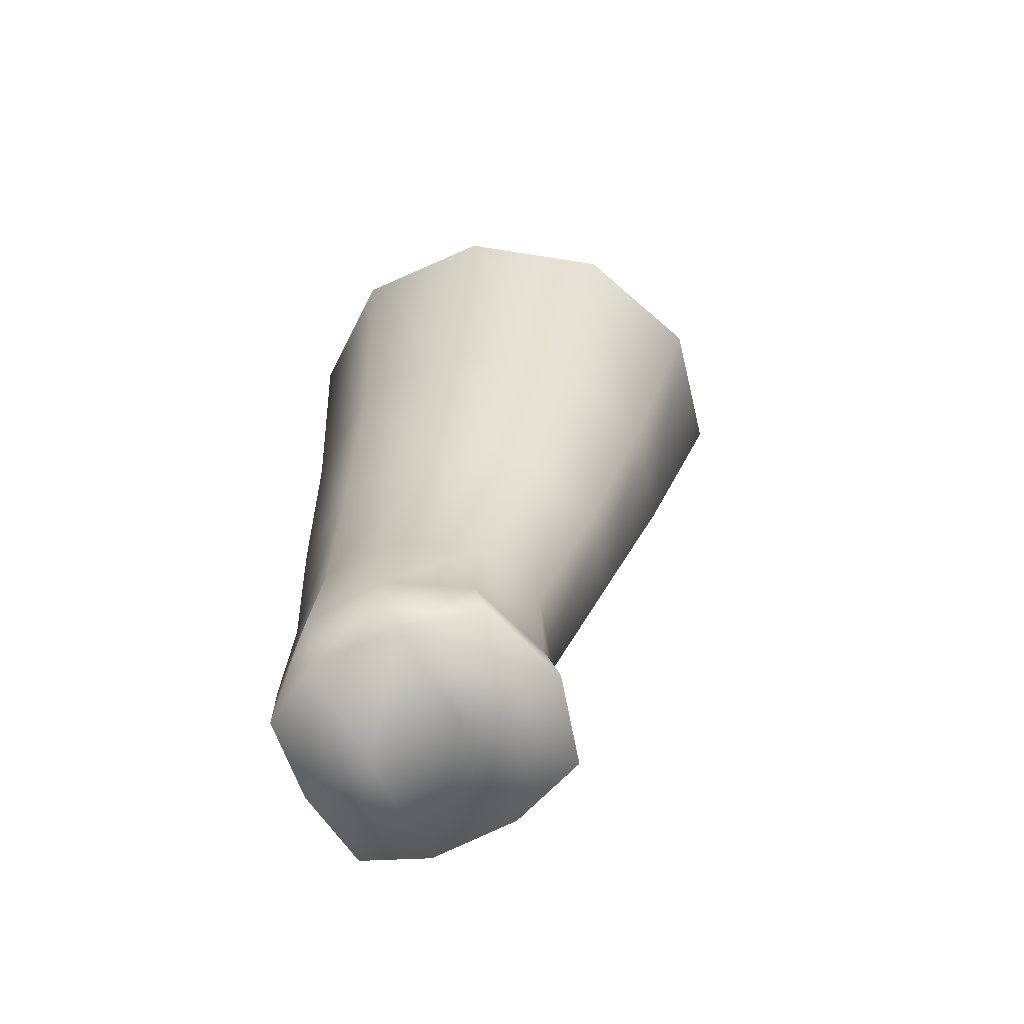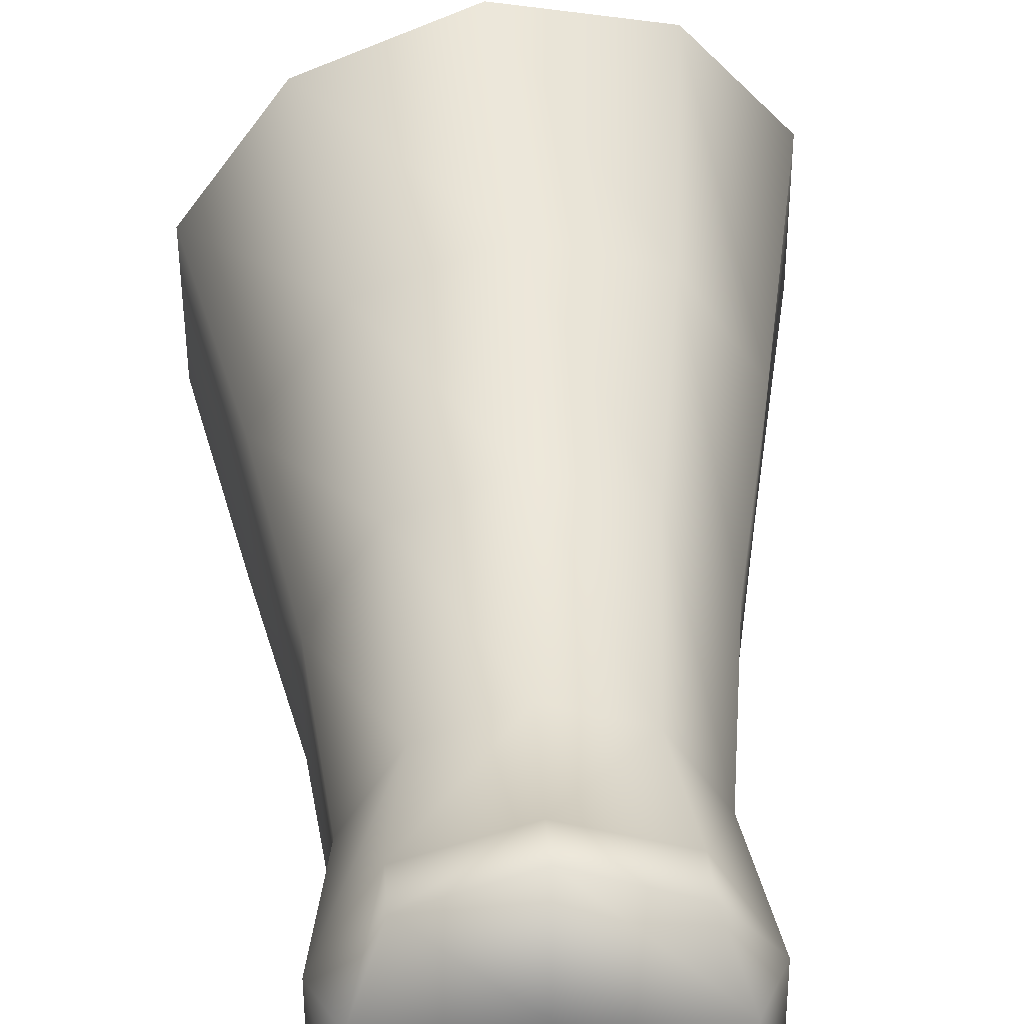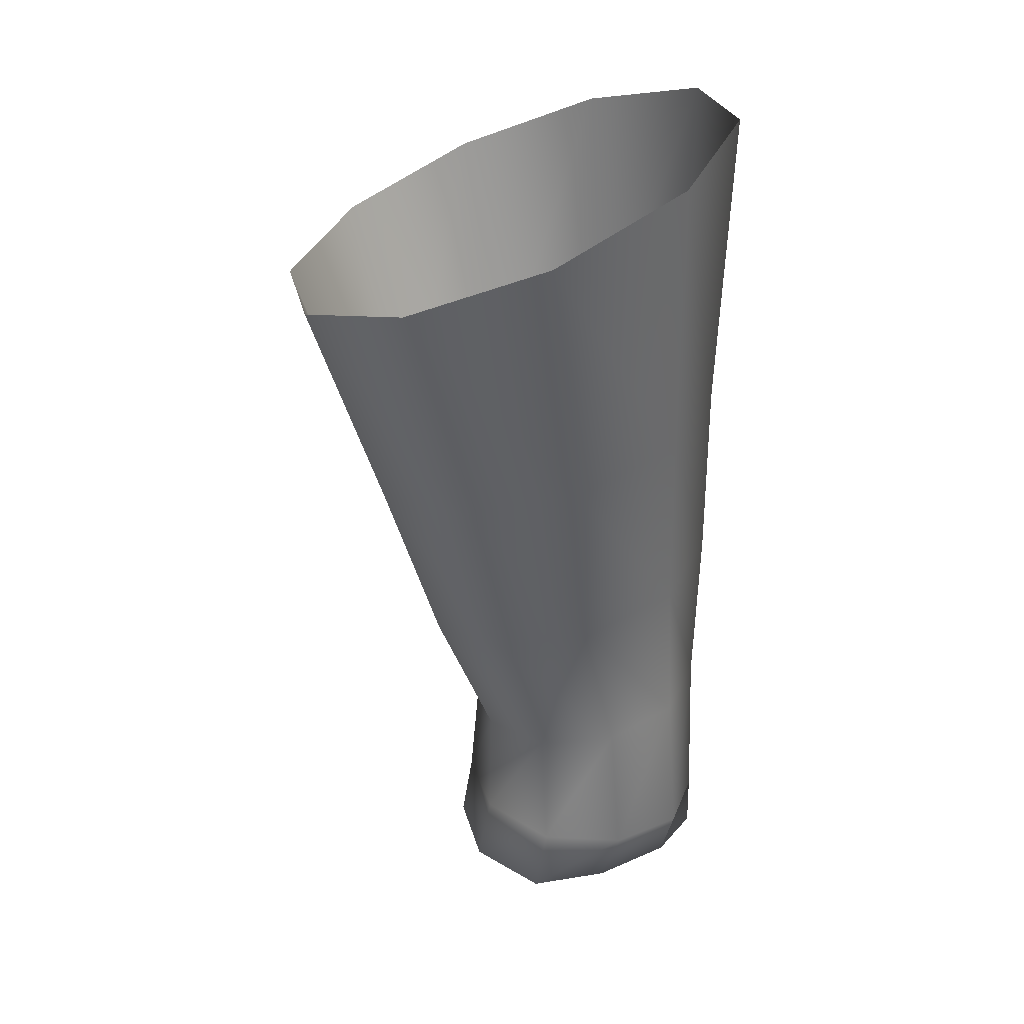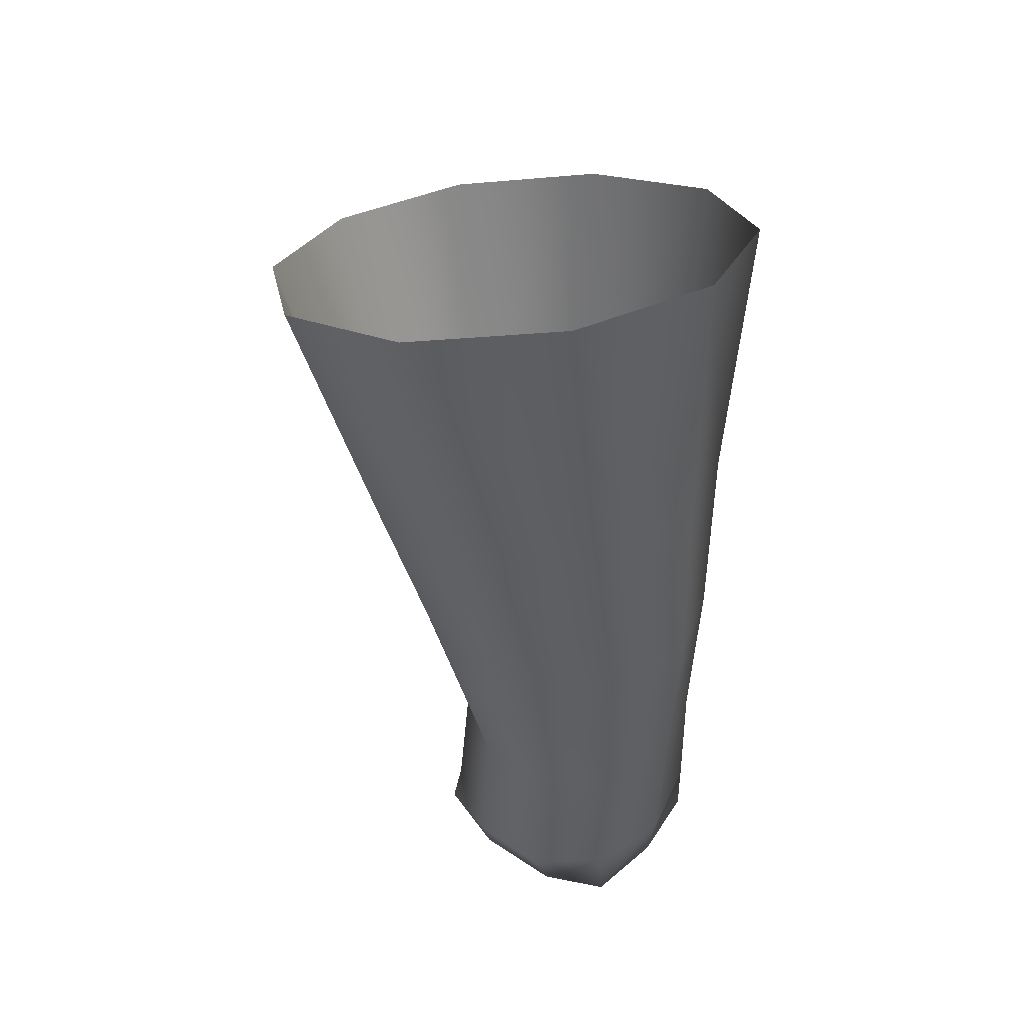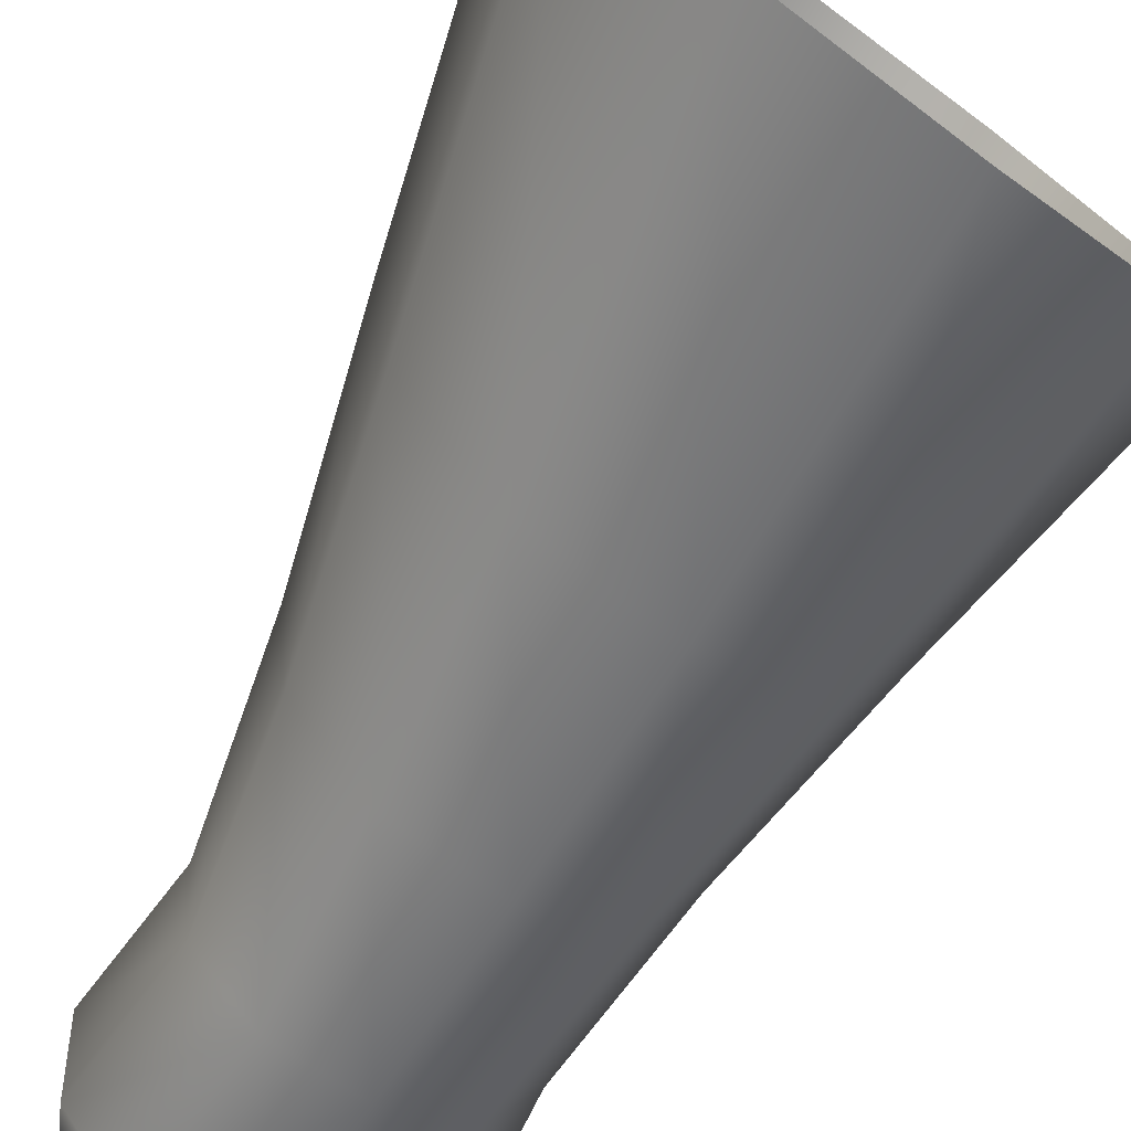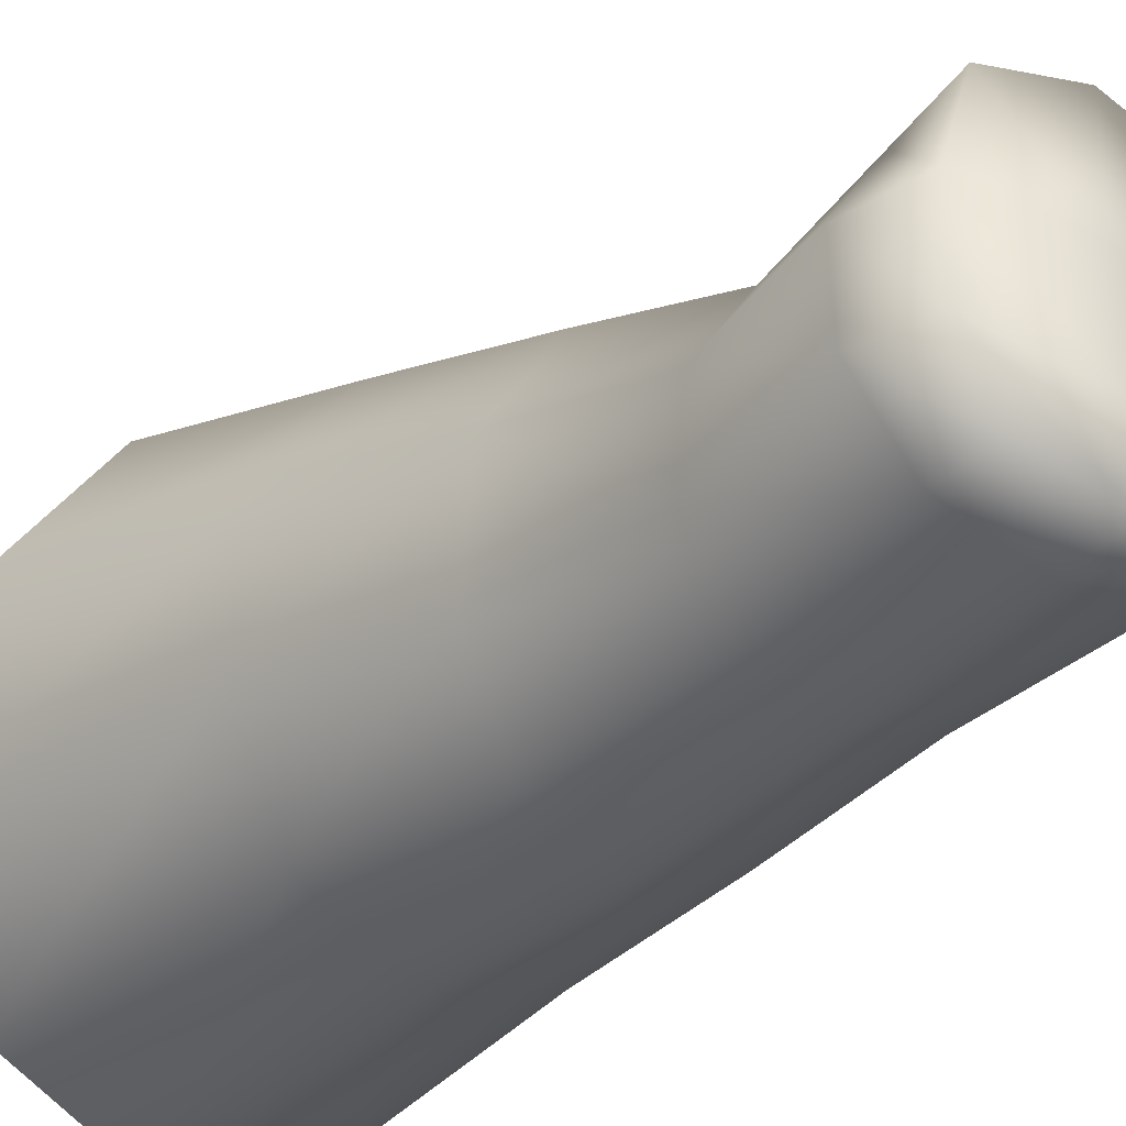
<metadata>
{"format":"obj","ext":"obj","renderer":"f3d","projection":"perspective","resolution":1024,"background":"white","views":[{"elev":-68.9,"azim":-62.1,"up":"+Y"},{"elev":29.5,"azim":-2.3,"up":"+Z"},{"elev":29.2,"azim":58.0,"up":"+Y"},{"elev":46.3,"azim":128.5,"up":"+Y"},{"elev":-54.3,"azim":153.1,"up":"+Z"},{"elev":-33.3,"azim":-35.9,"up":"+Z"}]}
</metadata>
<code>
o Nendoroid_B_Foot04
v -0.1172 -0.01035 -0.04369
v -0.07296 0.01869 -0.1039
v 0.001045 0.04103 -0.1246
v 0.07469 0.04757 -0.09668
v 0.1199 0.03543 -0.03058
v 0.1177 0.009483 0.04659
v 0.06993 -0.01972 0.1033
v -0.002428 -0.04046 0.1216
v -0.07336 -0.04646 0.09548
v -0.1173 -0.0352 0.03238
v -0.09056 -0.1491 -0.05229
v -0.05738 -0.1362 -0.1033
v -0.08899 -0.1589 0.01139
v -0.05314 -0.1614 0.06223
v 0.003378 -0.1565 0.08207
v 0.05953 -0.1463 0.06434
v 0.09371 -0.1342 0.01396
v 0.09198 -0.1242 -0.05109
v 0.05524 -0.1206 -0.1032
v -0.001816 -0.1252 -0.1227
v -0.04241 -0.2307 -0.112
v 0.001362 -0.2248 -0.1273
v 0.04585 -0.225 -0.11
v 0.07408 -0.2314 -0.06547
v 0.07443 -0.241 -0.00981
v 0.04666 -0.2497 0.03348
v 0.002075 -0.2548 0.04813
v -0.04219 -0.2553 0.03007
v -0.06947 -0.2502 -0.01466
v -0.06941 -0.2406 -0.06937
v 0.002627 -0.4335 -0.116
v -0.05451 -0.4335 -0.07879
v -0.05547 -0.4335 -0.03308
v 0.04802 -0.4335 0.008778
v 0.06436 -0.3223 -0.07703
v 0.06452 -0.3283 -0.03432
v 0.04034 -0.3179 -0.1107
v 0.002525 -0.4335 0.02249
v -0.04258 -0.4335 0.007572
v -0.03964 -0.4335 -0.1105
v -0.04082 -0.4039 -0.1096
v -0.04326 -0.4003 0.000426
v 0.002286 -0.3171 -0.1236
v 0.002383 -0.3993 0.0142
v 0.04848 -0.3992 0.001766
v -0.06759 -0.4023 -0.03739
v -0.0587 -0.3262 -0.0792
v -0.05898 -0.3323 -0.03723
v 0.04093 -0.3334 0.000711
v 0.00222 -0.3361 0.01271
v -0.0361 -0.3359 -0.00142
v -0.03534 -0.3203 -0.1117
v -0.06676 -0.4036 -0.07861
v 0.002507 -0.4039 -0.1206
v 0.04625 -0.403 -0.1094
v 0.07359 -0.4007 -0.03578
v 0.07287 -0.4021 -0.07772
v 0.002782 -0.4335 -0.07949
v 0.002741 -0.4335 -0.03124
v 0.06059 -0.4335 -0.07826
v 0.06148 -0.4335 -0.03189
v 0.04526 -0.4335 -0.1104
f 11 1 2 12
f 13 10 1 11
f 14 9 10 13
f 15 8 9 14
f 16 7 8 15
f 17 6 7 16
f 18 5 6 17
f 19 4 5 18
f 20 3 4 19
f 12 2 3 20
f 21 12 20 22
f 22 20 19 23
f 23 19 18 24
f 24 18 17 25
f 25 17 16 26
f 26 16 15 27
f 27 15 14 28
f 28 14 13 29
f 29 13 11 30
f 30 11 12 21
f 42 46 33 39
f 35 24 25 36
f 37 23 24 35
f 44 42 39 38
f 46 53 32 33
f 56 45 34 61
f 43 22 23 37
f 41 54 31 40
f 54 55 62 31
f 55 57 60 62
f 45 44 38 34
f 37 35 57 55
f 47 48 29 30
f 52 47 30 21
f 36 49 45 56
f 50 51 42 44
f 35 36 56 57
f 43 52 21 22
f 43 37 55 54
f 52 43 54 41
f 51 48 46 42
f 48 47 53 46
f 27 50 49 26
f 28 51 50 27
f 29 48 51 28
f 26 49 36 25
f 31 58 32 40
f 62 60 58 31
f 60 61 59 58
f 61 34 38 59
f 58 59 33 32
f 59 38 39 33
f 57 56 61 60
f 53 41 40 32
f 49 50 44 45
f 47 52 41 53

</code>
